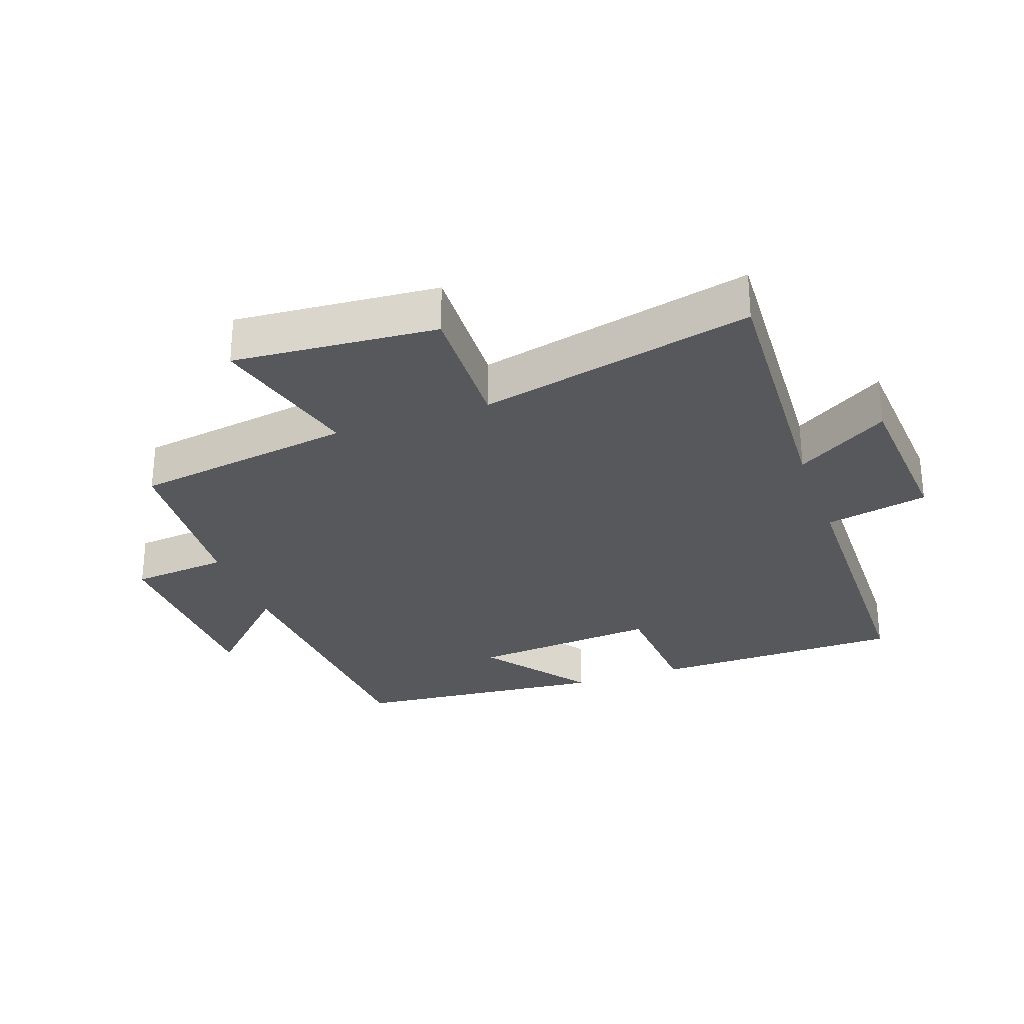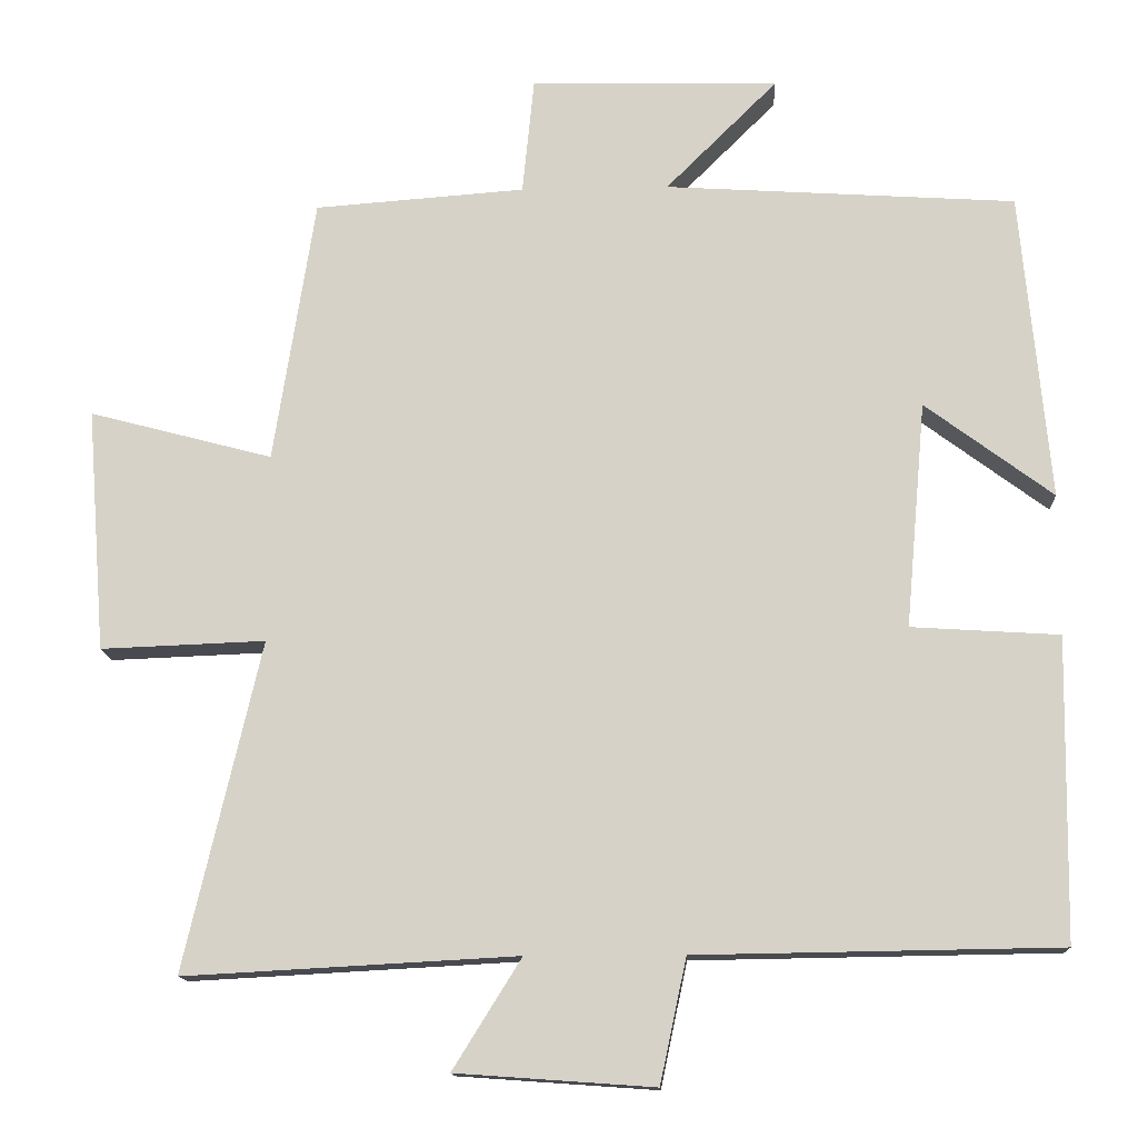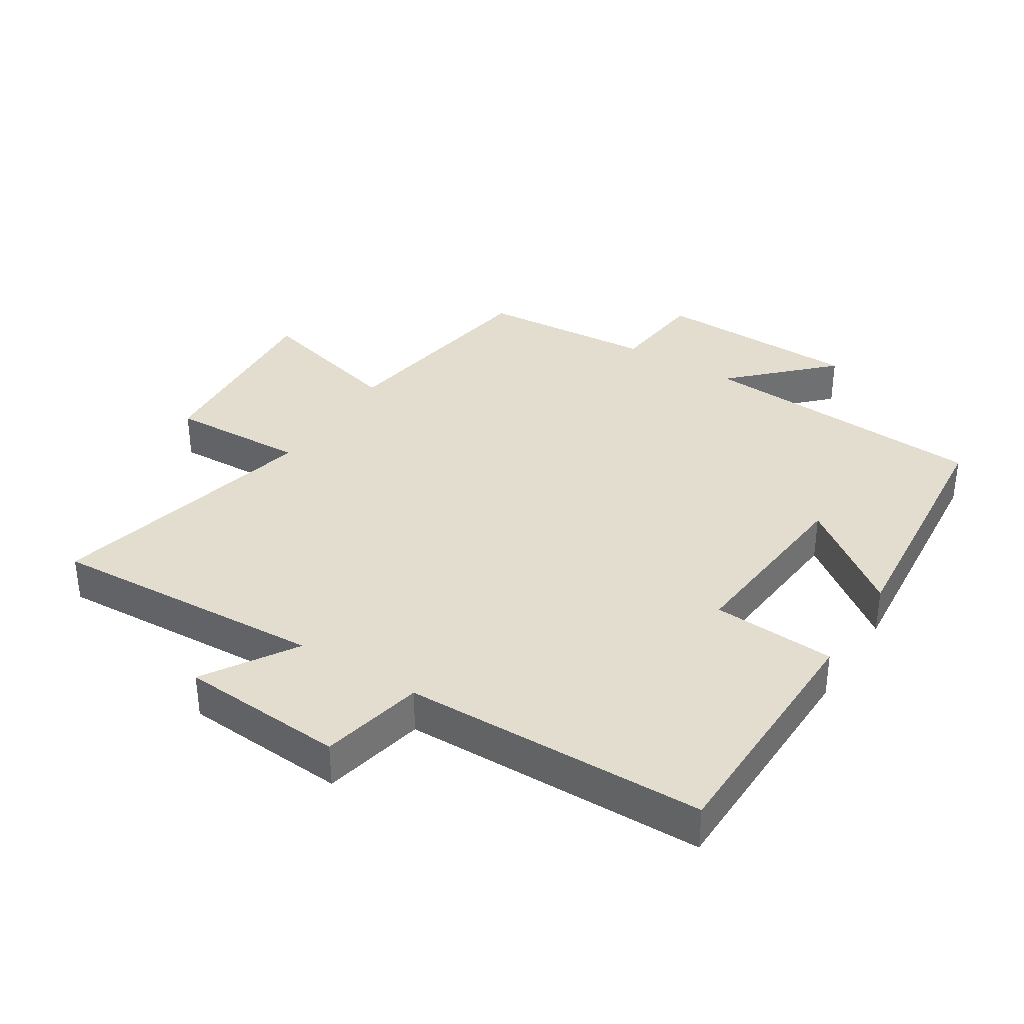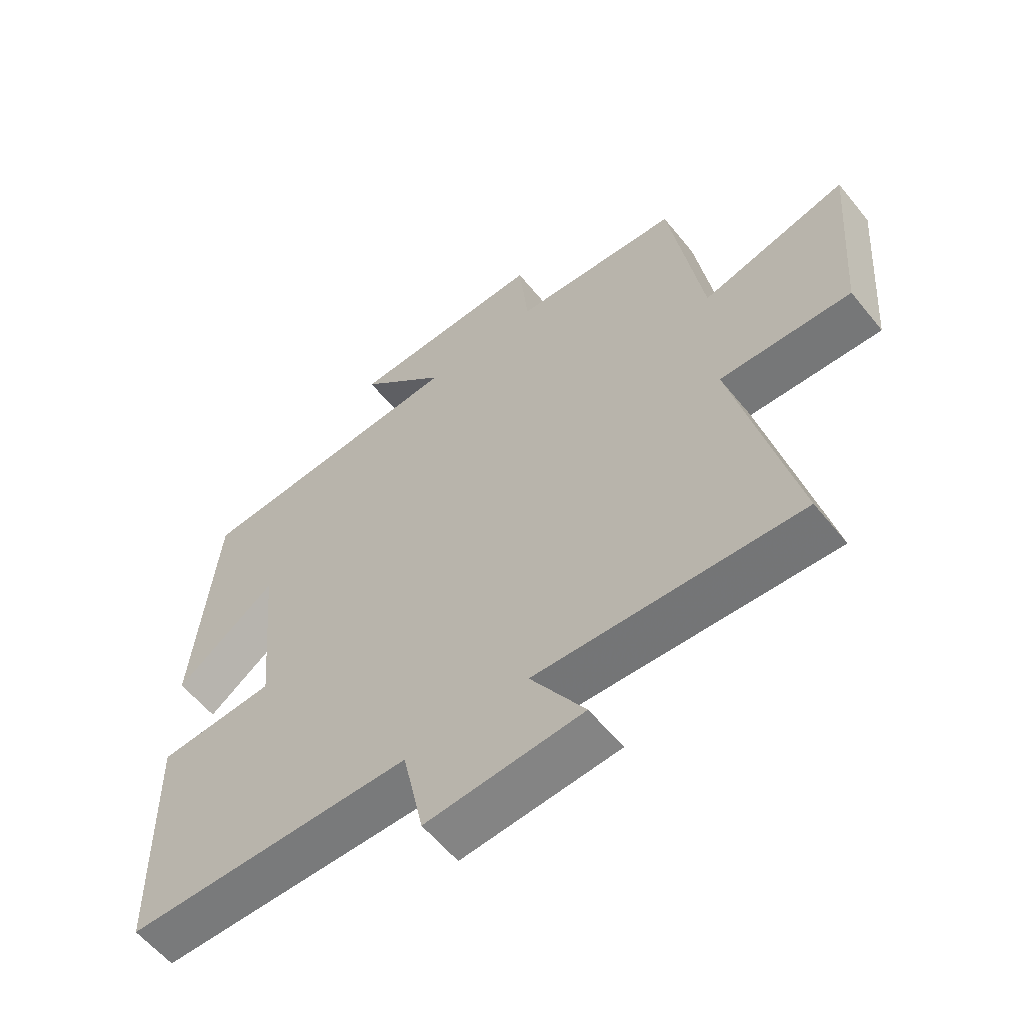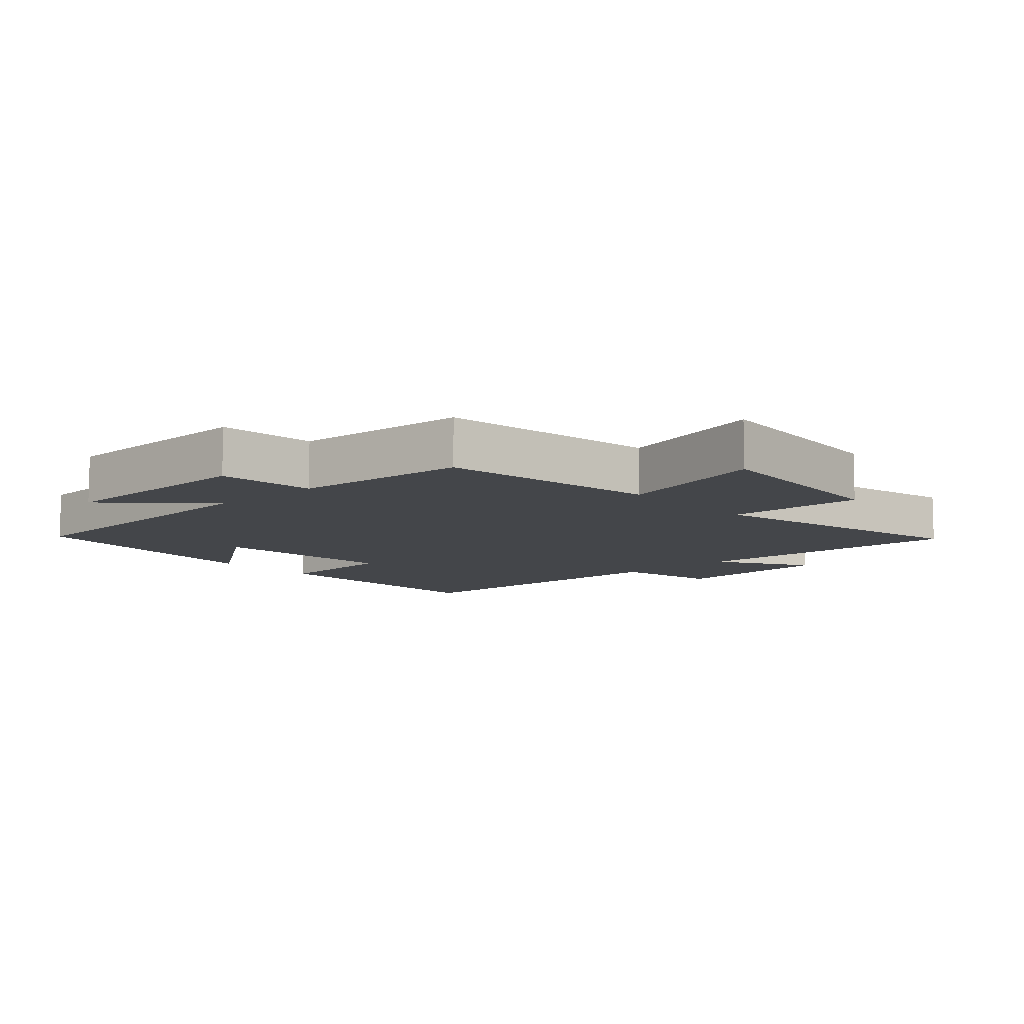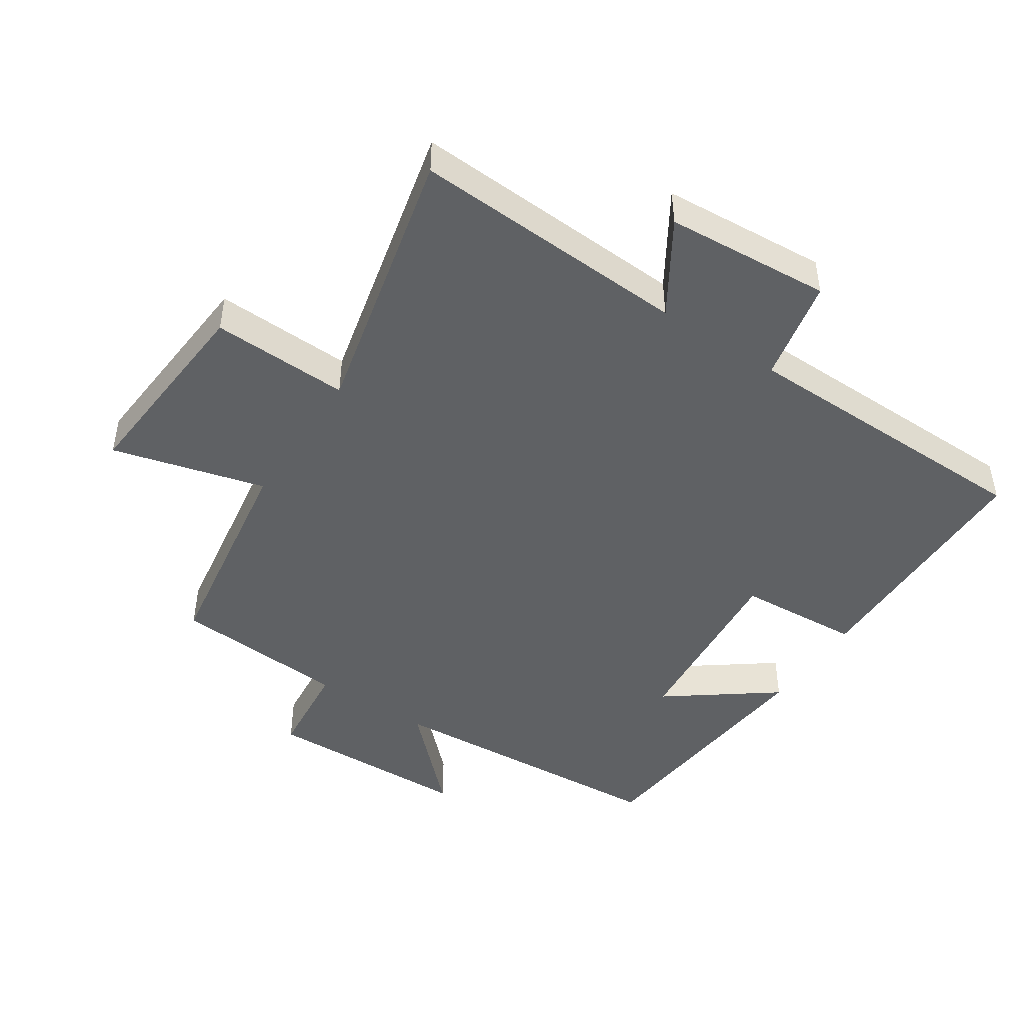
<metadata>
{"format":"obj","ext":"obj","renderer":"f3d","projection":"perspective","resolution":1024,"background":"white","views":[{"elev":-28.6,"azim":109.5,"up":"+Y"},{"elev":-13.7,"azim":-177.1,"up":"+Z"},{"elev":35.6,"azim":-147.7,"up":"+Y"},{"elev":-58.6,"azim":38.7,"up":"+Z"},{"elev":-9.5,"azim":42.1,"up":"+Y"},{"elev":-46.2,"azim":146.5,"up":"+Y"}]}
</metadata>
<code>
v -0.463 0.07 0.471
v -0.013 0.07 0.5
v -0.156 0.07 0.642
v 0.162 0.07 0.65
v 0.177 0.07 0.5
v 0.447 0.07 0.48
v 0.5 0.07 0.14
v 0.735 0.07 0.202
v 0.711 0.07 -0.11
v 0.5 0.07 -0.102
v 0.598 0.07 -0.523
v 0.172 0.07 -0.5
v 0.26 0.07 -0.641
v 0.006 0.07 -0.659
v -0.028 0.07 -0.5
v -0.494 0.07 -0.493
v -0.5 0.07 -0.105
v -0.31 0.07 -0.093
v -0.336 0.07 0.197
v -0.5 0.07 0.075
v -0.463 0 0.471
v -0.013 0 0.5
v -0.156 0 0.642
v 0.162 0 0.65
v 0.177 0 0.5
v 0.447 0 0.48
v 0.5 0 0.14
v 0.735 0 0.202
v 0.711 0 -0.11
v 0.5 0 -0.102
v 0.598 0 -0.523
v 0.172 0 -0.5
v 0.26 0 -0.641
v 0.006 0 -0.659
v -0.028 0 -0.5
v -0.494 0 -0.493
v -0.5 0 -0.105
v -0.31 0 -0.093
v -0.336 0 0.197
v -0.5 0 0.075
f 19 20 1 2
f 18 19 2
f 15 16 17 18
f 15 18 2
f 12 13 14 15
f 12 15 2
f 10 11 12 2
f 7 8 9 10
f 7 10 2
f 6 7 2
f 5 6 2
f 2 3 4 5
f 22 21 40 39
f 22 39 38
f 38 37 36 35
f 22 38 35
f 35 34 33 32
f 22 35 32
f 22 32 31 30
f 30 29 28 27
f 22 30 27
f 22 27 26
f 22 26 25
f 25 24 23 22
f 1 21 22 2
f 2 22 23 3
f 3 23 24 4
f 4 24 25 5
f 5 25 26 6
f 6 26 27 7
f 7 27 28 8
f 8 28 29 9
f 9 29 30 10
f 10 30 31 11
f 11 31 32 12
f 12 32 33 13
f 13 33 34 14
f 14 34 35 15
f 15 35 36 16
f 16 36 37 17
f 17 37 38 18
f 18 38 39 19
f 19 39 40 20
f 20 40 21 1

</code>
